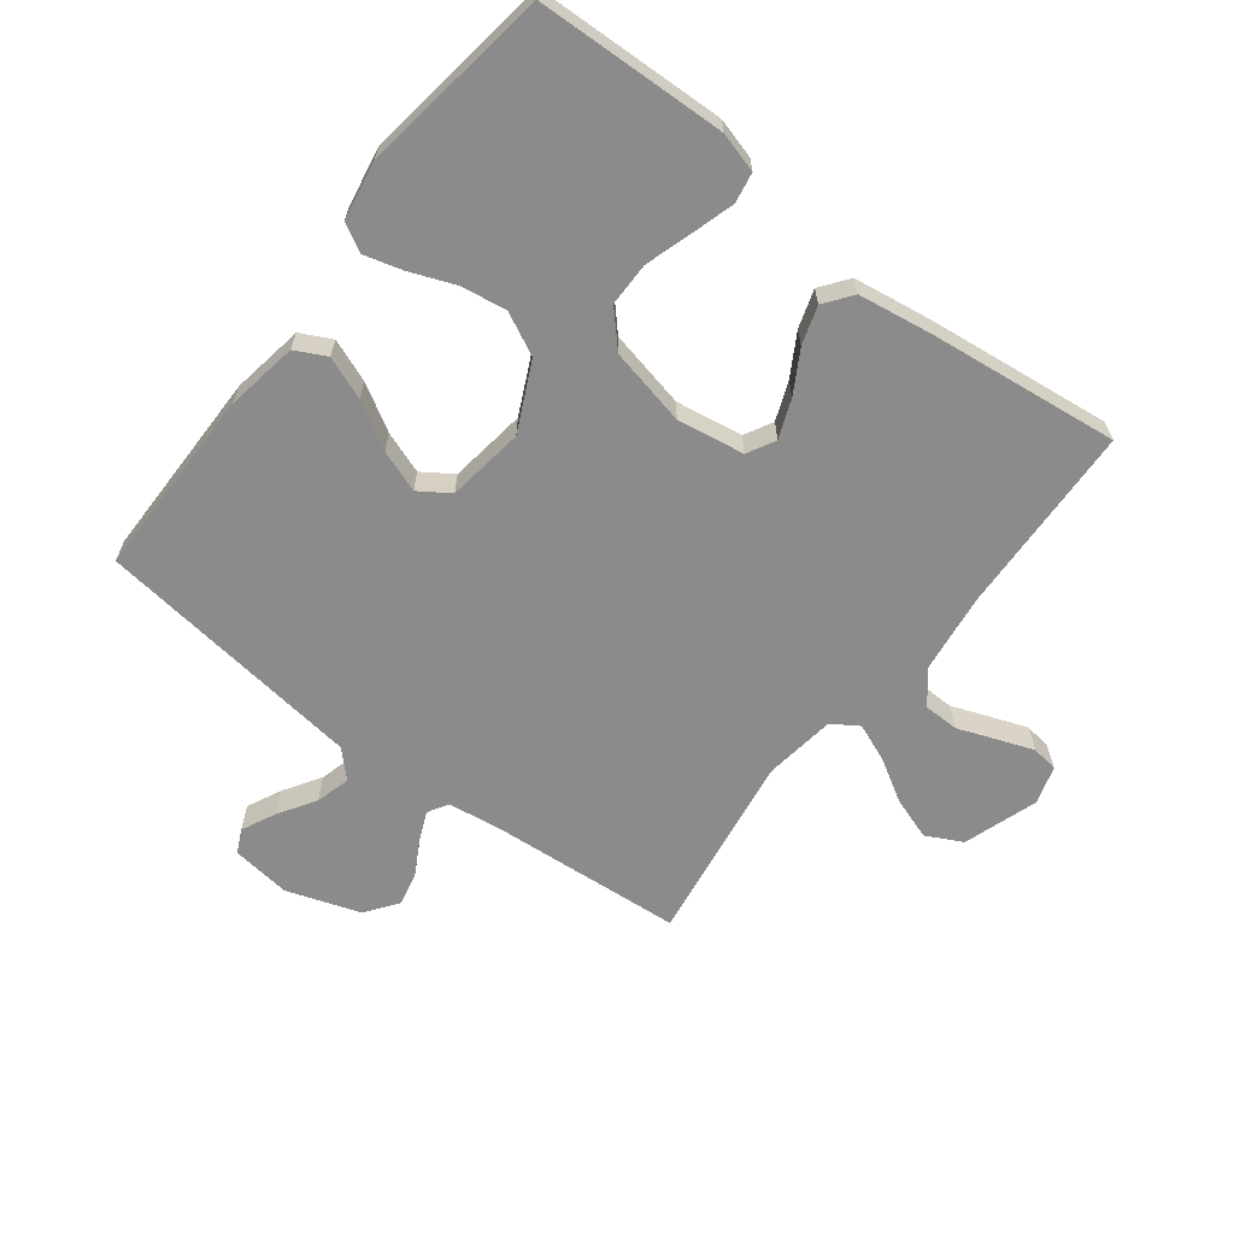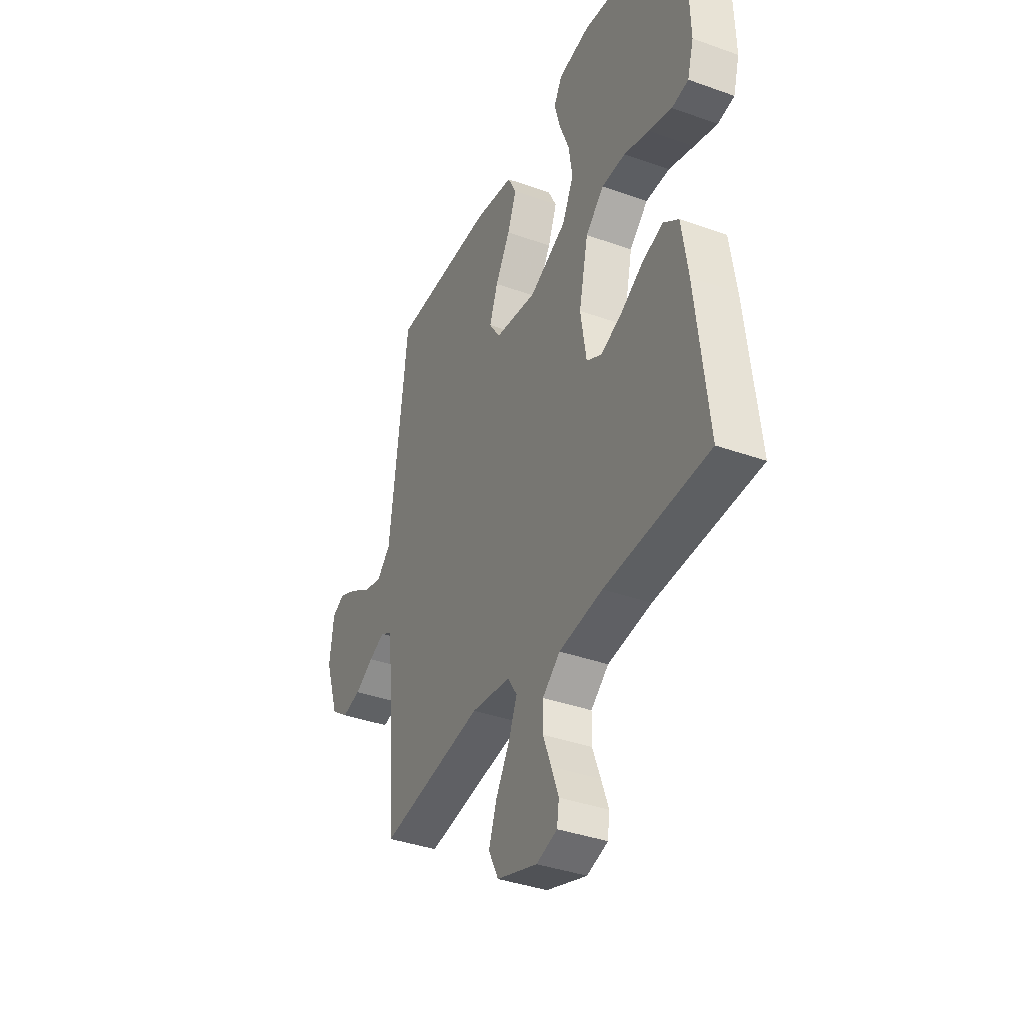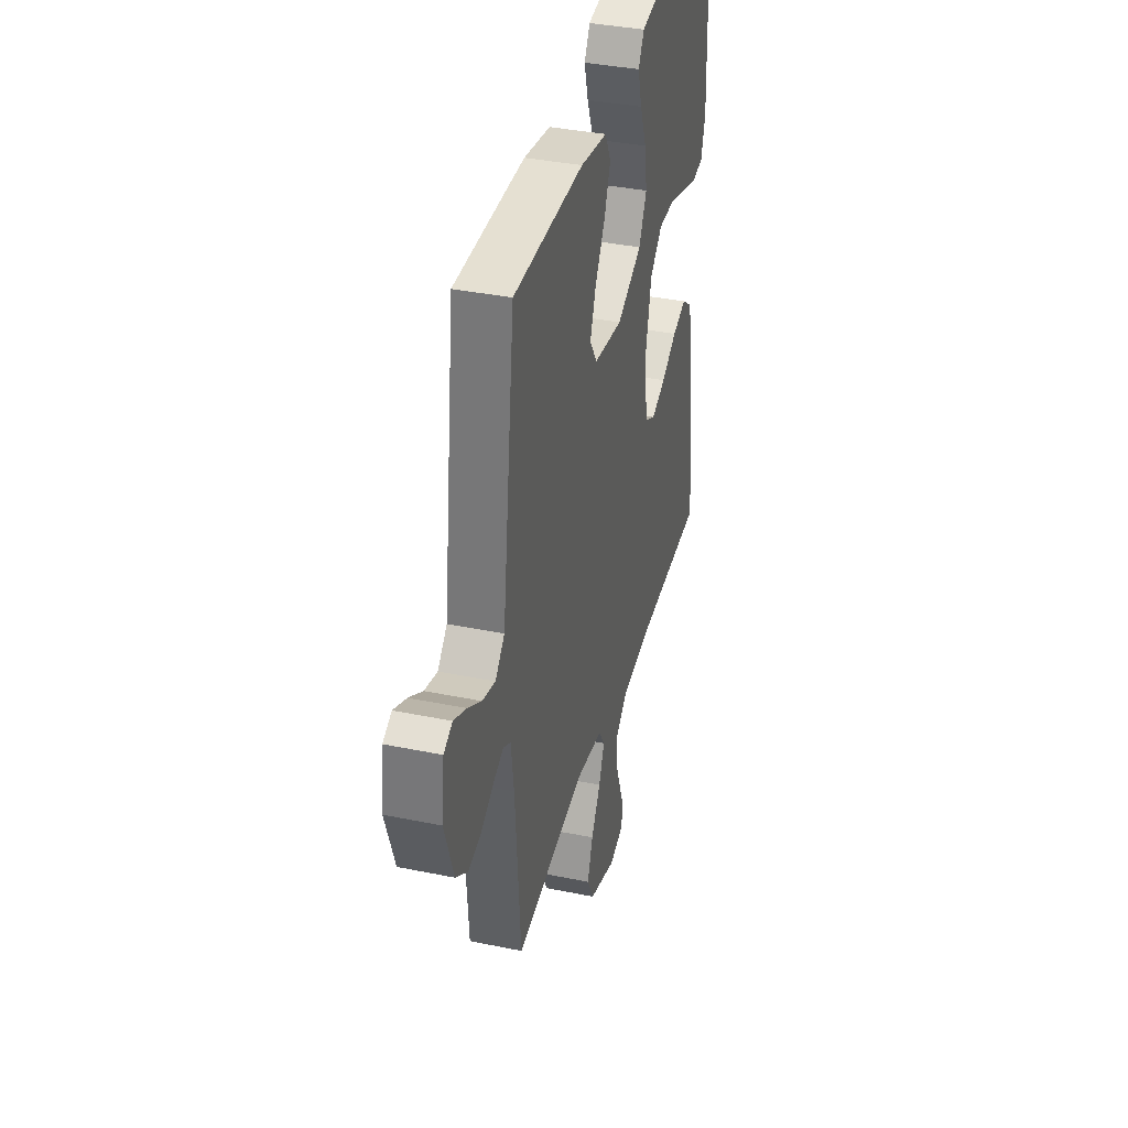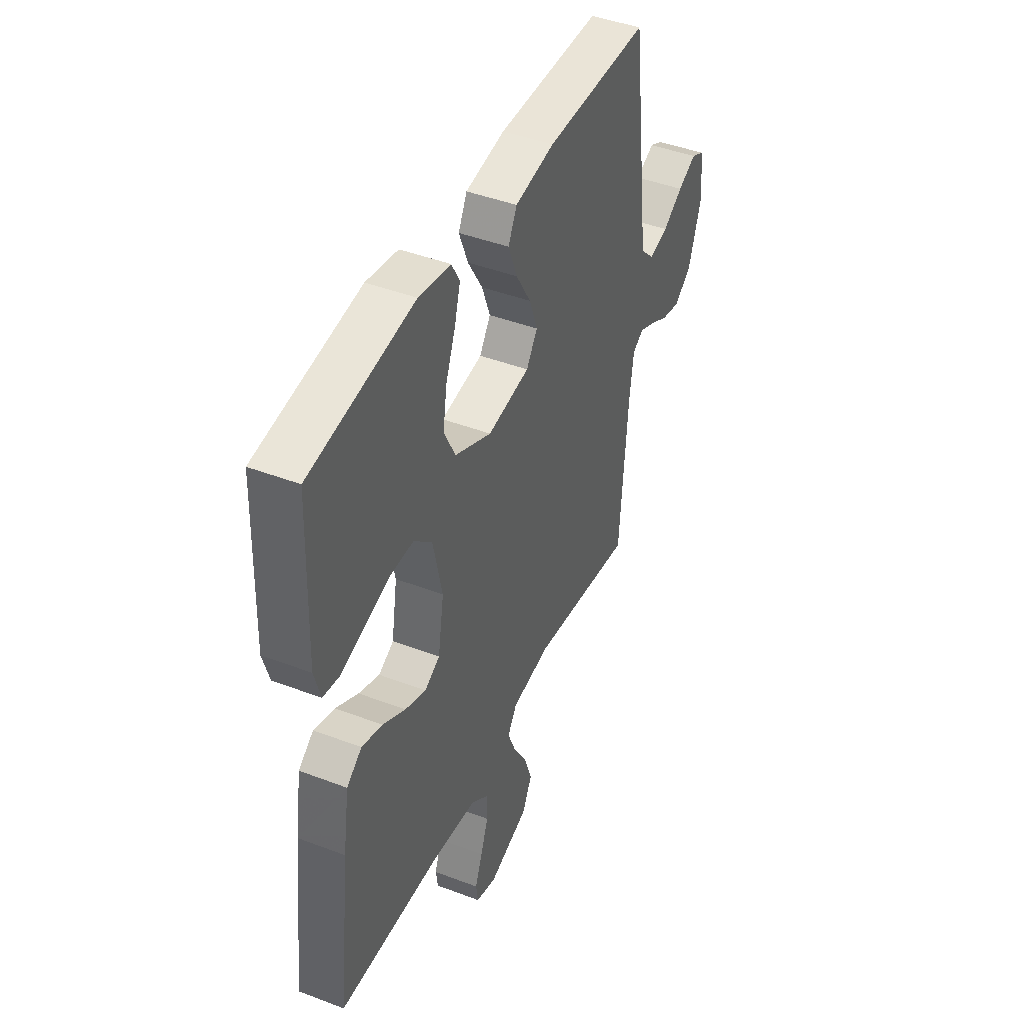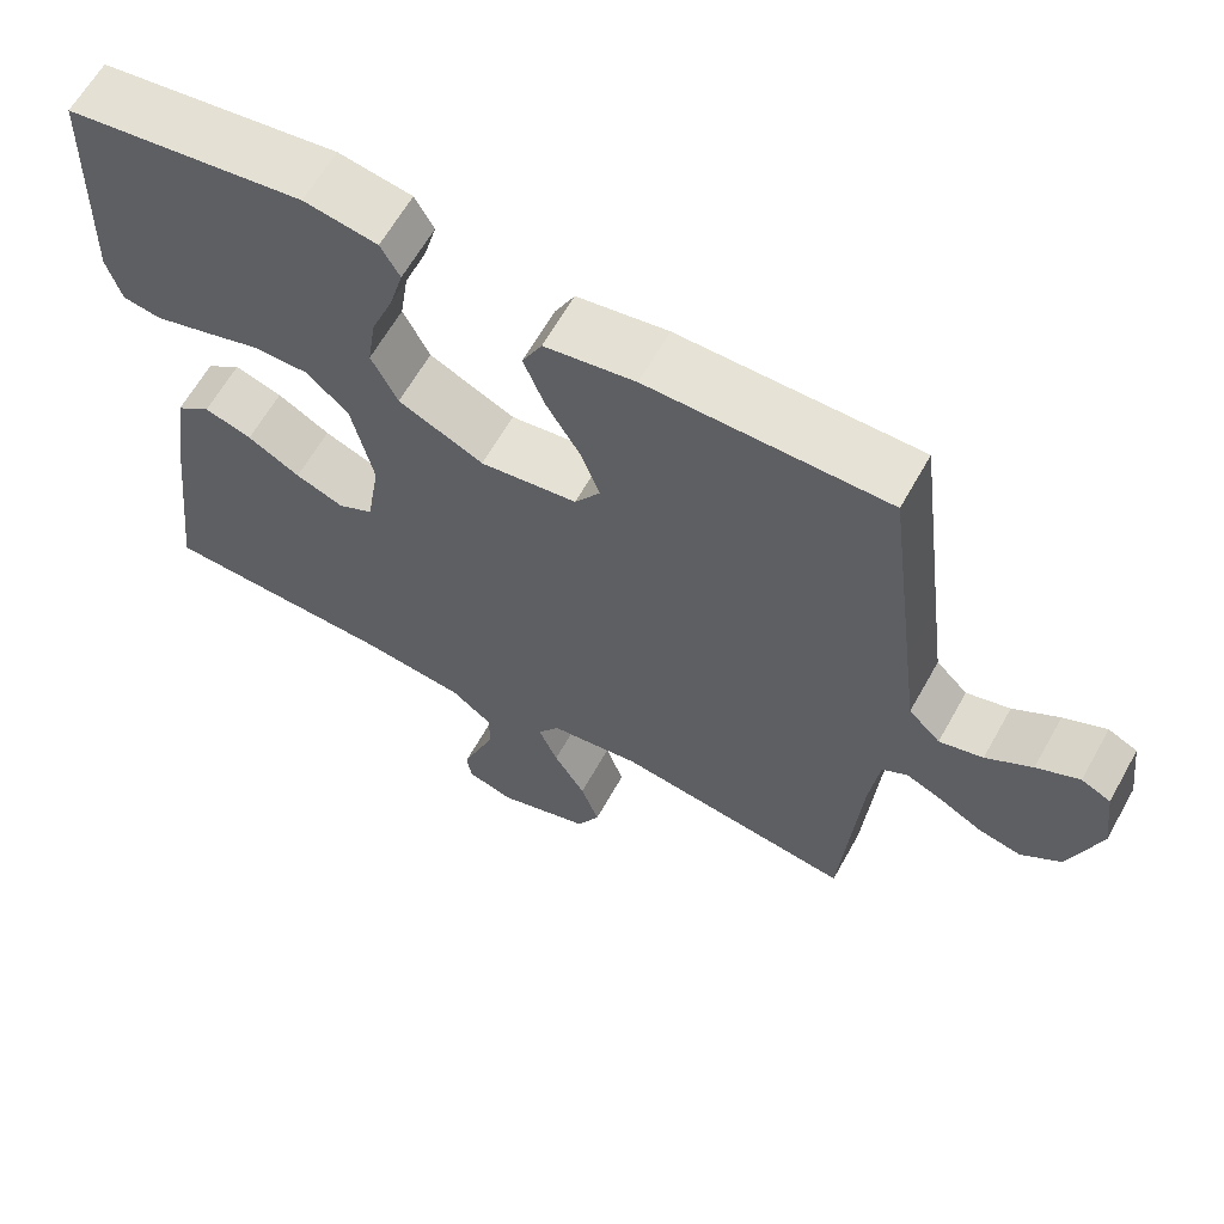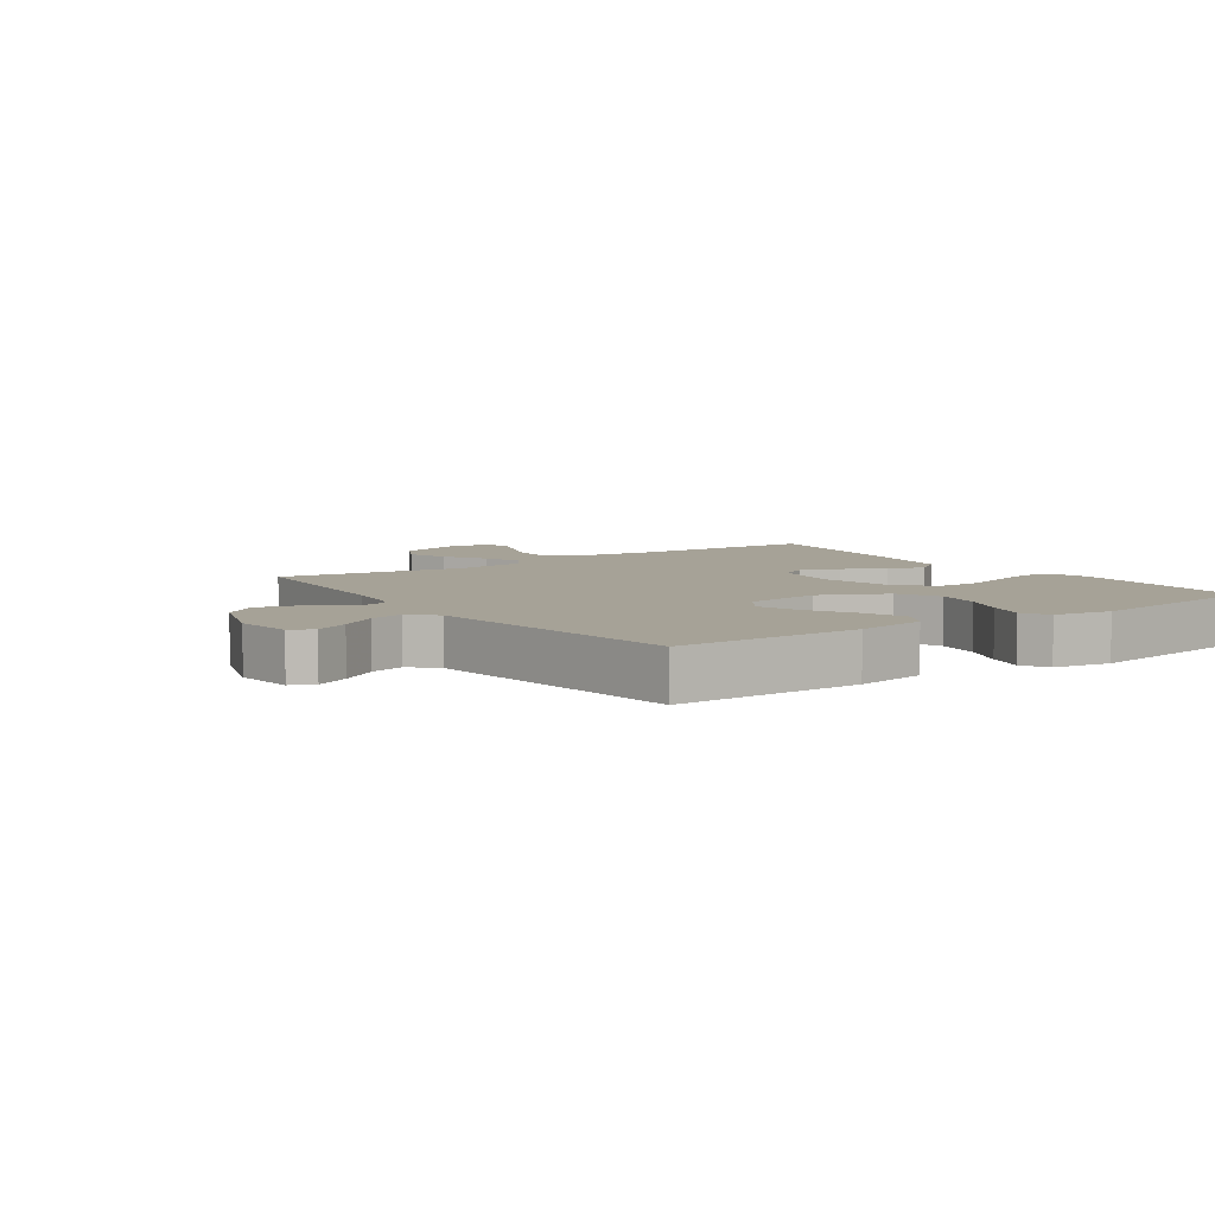
<metadata>
{"format":"obj","ext":"obj","renderer":"f3d","projection":"perspective","resolution":1024,"background":"white","views":[{"elev":-64.0,"azim":52.5,"up":"+Y"},{"elev":-37.8,"azim":65.4,"up":"+Z"},{"elev":37.4,"azim":-75.2,"up":"+Z"},{"elev":44.0,"azim":114.1,"up":"+Z"},{"elev":63.2,"azim":-150.8,"up":"+Z"},{"elev":6.5,"azim":-34.9,"up":"+Y"}]}
</metadata>
<code>
v -0.5 0.07 0.5
v -0.2 0.07 0.501
v -0.086 0.07 0.482
v -0.061 0.07 0.433
v -0.087 0.07 0.366
v -0.13 0.07 0.293
v -0.154 0.07 0.227
v -0.122 0.07 0.179
v 0 0.07 0.162
v 0.107 0.07 0.213
v 0.14 0.07 0.28
v 0.129 0.07 0.352
v 0.101 0.07 0.423
v 0.084 0.07 0.484
v 0.108 0.07 0.527
v 0.2 0.07 0.543
v 0.5 0.07 0.5
v 0.51 0.07 0.2
v 0.492 0.07 0.137
v 0.444 0.07 0.129
v 0.377 0.07 0.149
v 0.304 0.07 0.172
v 0.235 0.07 0.172
v 0.182 0.07 0.123
v 0.155 0.07 0
v 0.172 0.07 -0.106
v 0.216 0.07 -0.13
v 0.277 0.07 -0.106
v 0.343 0.07 -0.068
v 0.403 0.07 -0.049
v 0.447 0.07 -0.082
v 0.465 0.07 -0.2
v 0.5 0.07 -0.5
v 0.2 0.07 -0.511
v 0.074 0.07 -0.527
v 0.023 0.07 -0.568
v 0.022 0.07 -0.624
v 0.045 0.07 -0.685
v 0.066 0.07 -0.742
v 0.06 0.07 -0.784
v 0 0.07 -0.802
v -0.117 0.07 -0.763
v -0.146 0.07 -0.706
v -0.123 0.07 -0.639
v -0.083 0.07 -0.572
v -0.059 0.07 -0.513
v -0.086 0.07 -0.471
v -0.2 0.07 -0.455
v -0.5 0.07 -0.5
v -0.523 0.07 -0.2
v -0.535 0.07 -0.11
v -0.567 0.07 -0.091
v -0.613 0.07 -0.111
v -0.667 0.07 -0.141
v -0.721 0.07 -0.153
v -0.771 0.07 -0.116
v -0.81 0.07 0
v -0.798 0.07 0.094
v -0.761 0.07 0.112
v -0.707 0.07 0.086
v -0.649 0.07 0.049
v -0.594 0.07 0.034
v -0.554 0.07 0.074
v -0.538 0.07 0.2
v -0.5 0 0.5
v -0.2 0 0.501
v -0.086 0 0.482
v -0.061 0 0.433
v -0.087 0 0.366
v -0.13 0 0.293
v -0.154 0 0.227
v -0.122 0 0.179
v 0 0 0.162
v 0.107 0 0.213
v 0.14 0 0.28
v 0.129 0 0.352
v 0.101 0 0.423
v 0.084 0 0.484
v 0.108 0 0.527
v 0.2 0 0.543
v 0.5 0 0.5
v 0.51 0 0.2
v 0.492 0 0.137
v 0.444 0 0.129
v 0.377 0 0.149
v 0.304 0 0.172
v 0.235 0 0.172
v 0.182 0 0.123
v 0.155 0 0
v 0.172 0 -0.106
v 0.216 0 -0.13
v 0.277 0 -0.106
v 0.343 0 -0.068
v 0.403 0 -0.049
v 0.447 0 -0.082
v 0.465 0 -0.2
v 0.5 0 -0.5
v 0.2 0 -0.511
v 0.074 0 -0.527
v 0.023 0 -0.568
v 0.022 0 -0.624
v 0.045 0 -0.685
v 0.066 0 -0.742
v 0.06 0 -0.784
v 0 0 -0.802
v -0.117 0 -0.763
v -0.146 0 -0.706
v -0.123 0 -0.639
v -0.083 0 -0.572
v -0.059 0 -0.513
v -0.086 0 -0.471
v -0.2 0 -0.455
v -0.5 0 -0.5
v -0.523 0 -0.2
v -0.535 0 -0.11
v -0.567 0 -0.091
v -0.613 0 -0.111
v -0.667 0 -0.141
v -0.721 0 -0.153
v -0.771 0 -0.116
v -0.81 0 0
v -0.798 0 0.094
v -0.761 0 0.112
v -0.707 0 0.086
v -0.649 0 0.049
v -0.594 0 0.034
v -0.554 0 0.074
v -0.538 0 0.2
f 58 59 60 61
f 56 57 58 61
f 56 61 62
f 53 54 55 56
f 52 53 56 62
f 51 52 62 63
f 48 49 50
f 47 48 50 51
f 42 43 44 45
f 42 45 46
f 41 42 46
f 40 41 46
f 37 38 39 40
f 37 40 46
f 36 37 46 47
f 31 32 33 34
f 31 34 35
f 28 29 30 31
f 27 28 31 35
f 26 27 35 36
f 19 20 21 22
f 17 18 19 22
f 17 22 23
f 16 17 23 24
f 12 13 14 15
f 11 12 15 16
f 3 4 5 6
f 3 6 7
f 64 1 2 3
f 64 3 7
f 47 51 63 64
f 47 64 7 8
f 25 26 36 47
f 25 47 8 9
f 11 16 24 25
f 10 11 25
f 9 10 25
f 125 124 123 122
f 125 122 121 120
f 126 125 120
f 120 119 118 117
f 126 120 117 116
f 127 126 116 115
f 114 113 112
f 115 114 112 111
f 109 108 107 106
f 110 109 106
f 110 106 105
f 110 105 104
f 104 103 102 101
f 110 104 101
f 111 110 101 100
f 98 97 96 95
f 99 98 95
f 95 94 93 92
f 99 95 92 91
f 100 99 91 90
f 86 85 84 83
f 86 83 82 81
f 87 86 81
f 88 87 81 80
f 79 78 77 76
f 80 79 76 75
f 70 69 68 67
f 71 70 67
f 67 66 65 128
f 71 67 128
f 128 127 115 111
f 72 71 128 111
f 111 100 90 89
f 73 72 111 89
f 89 88 80 75
f 89 75 74
f 89 74 73
f 1 65 66 2
f 2 66 67 3
f 3 67 68 4
f 4 68 69 5
f 5 69 70 6
f 6 70 71 7
f 7 71 72 8
f 8 72 73 9
f 9 73 74 10
f 10 74 75 11
f 11 75 76 12
f 12 76 77 13
f 13 77 78 14
f 14 78 79 15
f 15 79 80 16
f 16 80 81 17
f 17 81 82 18
f 18 82 83 19
f 19 83 84 20
f 20 84 85 21
f 21 85 86 22
f 22 86 87 23
f 23 87 88 24
f 24 88 89 25
f 25 89 90 26
f 26 90 91 27
f 27 91 92 28
f 28 92 93 29
f 29 93 94 30
f 30 94 95 31
f 31 95 96 32
f 32 96 97 33
f 33 97 98 34
f 34 98 99 35
f 35 99 100 36
f 36 100 101 37
f 37 101 102 38
f 38 102 103 39
f 39 103 104 40
f 40 104 105 41
f 41 105 106 42
f 42 106 107 43
f 43 107 108 44
f 44 108 109 45
f 45 109 110 46
f 46 110 111 47
f 47 111 112 48
f 48 112 113 49
f 49 113 114 50
f 50 114 115 51
f 51 115 116 52
f 52 116 117 53
f 53 117 118 54
f 54 118 119 55
f 55 119 120 56
f 56 120 121 57
f 57 121 122 58
f 58 122 123 59
f 59 123 124 60
f 60 124 125 61
f 61 125 126 62
f 62 126 127 63
f 63 127 128 64
f 64 128 65 1

</code>
